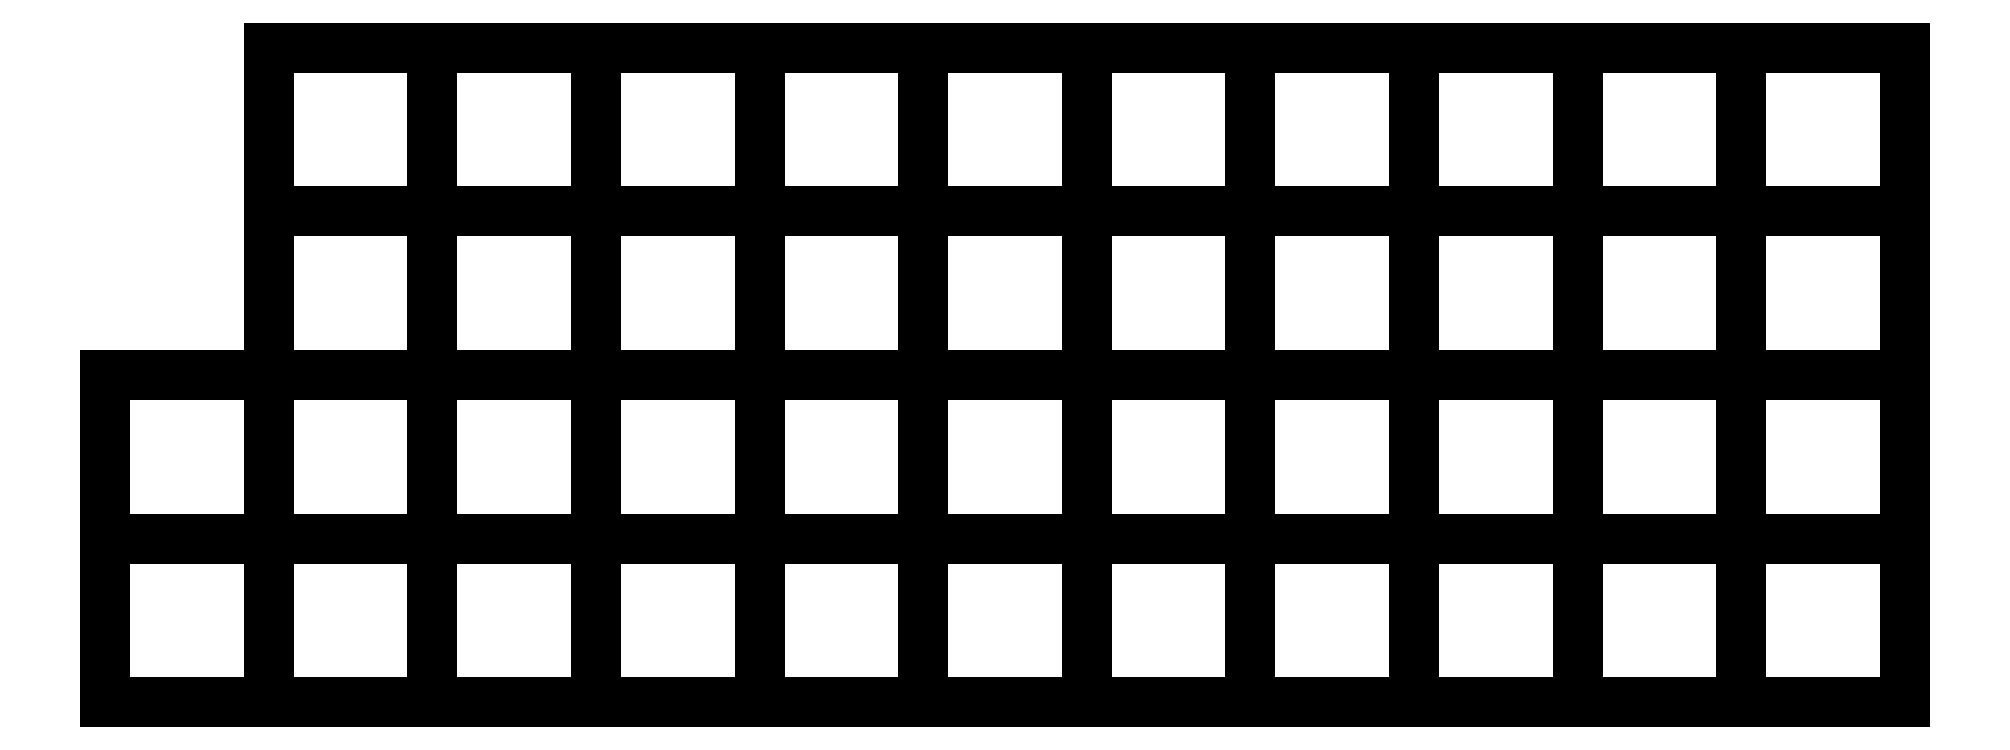
<metadata>
{"format":"dxf","ext":"dxf","renderer":"ezdxf+matplotlib","layout":"modelspace","background":"white","min_lineweight":24,"dpi":150}
</metadata>
<code>
0
SECTION
2
ENTITIES
0
LINE
8
BLACK
10
51.58
20
-32.77
11
70.62
21
-32.77
0
LINE
8
BLACK
10
70.62
20
-32.77
11
70.62
21
-51.83
0
LINE
8
BLACK
10
70.62
20
-51.83
11
51.58
21
-51.83
0
LINE
8
BLACK
10
51.58
20
-51.83
11
51.58
21
-32.77
0
LINE
8
BLACK
10
70.62
20
-51.83
11
70.62
21
-32.77
0
LINE
8
BLACK
10
89.67
20
-51.83
11
70.62
21
-51.83
0
LINE
8
BLACK
10
89.67
20
-32.77
11
89.67
21
-51.83
0
LINE
8
BLACK
10
70.62
20
-32.77
11
89.67
21
-32.77
0
LINE
8
BLACK
10
89.67
20
-32.77
11
108.7
21
-32.77
0
LINE
8
BLACK
10
108.7
20
-32.77
11
108.7
21
-51.83
0
LINE
8
BLACK
10
108.7
20
-51.83
11
89.67
21
-51.83
0
LINE
8
BLACK
10
89.67
20
-51.83
11
89.67
21
-32.77
0
LINE
8
BLACK
10
108.7
20
-51.83
11
108.7
21
-32.77
0
LINE
8
BLACK
10
127.8
20
-51.83
11
108.7
21
-51.83
0
LINE
8
BLACK
10
127.8
20
-32.77
11
127.8
21
-51.83
0
LINE
8
BLACK
10
108.7
20
-32.77
11
127.8
21
-32.77
0
LINE
8
BLACK
10
127.8
20
-32.77
11
146.8
21
-32.77
0
LINE
8
BLACK
10
146.8
20
-32.77
11
146.8
21
-51.83
0
LINE
8
BLACK
10
146.8
20
-51.83
11
127.8
21
-51.83
0
LINE
8
BLACK
10
127.8
20
-51.83
11
127.8
21
-32.77
0
LINE
8
BLACK
10
146.8
20
-51.83
11
146.8
21
-32.77
0
LINE
8
BLACK
10
165.9
20
-51.83
11
146.8
21
-51.83
0
LINE
8
BLACK
10
165.9
20
-32.77
11
165.9
21
-51.83
0
LINE
8
BLACK
10
146.8
20
-32.77
11
165.9
21
-32.77
0
LINE
8
BLACK
10
165.9
20
-51.83
11
165.9
21
-32.77
0
LINE
8
BLACK
10
184.9
20
-51.83
11
165.9
21
-51.83
0
LINE
8
BLACK
10
184.9
20
-32.77
11
184.9
21
-51.83
0
LINE
8
BLACK
10
165.9
20
-32.77
11
184.9
21
-32.77
0
LINE
8
BLACK
10
184.9
20
-32.77
11
204
21
-32.77
0
LINE
8
BLACK
10
204
20
-32.77
11
204
21
-51.83
0
LINE
8
BLACK
10
204
20
-51.83
11
184.9
21
-51.83
0
LINE
8
BLACK
10
184.9
20
-51.83
11
184.9
21
-32.77
0
LINE
8
BLACK
10
204
20
-51.83
11
204
21
-32.77
0
LINE
8
BLACK
10
223
20
-51.83
11
204
21
-51.83
0
LINE
8
BLACK
10
223
20
-32.77
11
223
21
-51.83
0
LINE
8
BLACK
10
204
20
-32.77
11
223
21
-32.77
0
LINE
8
BLACK
10
223
20
-51.83
11
223
21
-32.77
0
LINE
8
BLACK
10
242.1
20
-51.83
11
223
21
-51.83
0
LINE
8
BLACK
10
242.1
20
-32.77
11
242.1
21
-51.83
0
LINE
8
BLACK
10
223
20
-32.77
11
242.1
21
-32.77
0
LINE
8
BLACK
10
51.58
20
-51.83
11
70.62
21
-51.83
0
LINE
8
BLACK
10
70.62
20
-51.83
11
70.62
21
-70.88
0
LINE
8
BLACK
10
70.62
20
-70.88
11
51.58
21
-70.88
0
LINE
8
BLACK
10
51.58
20
-70.88
11
51.58
21
-51.83
0
LINE
8
BLACK
10
70.62
20
-51.83
11
89.67
21
-51.83
0
LINE
8
BLACK
10
89.67
20
-51.83
11
89.67
21
-70.88
0
LINE
8
BLACK
10
89.67
20
-70.88
11
70.62
21
-70.88
0
LINE
8
BLACK
10
70.62
20
-70.88
11
70.62
21
-51.83
0
LINE
8
BLACK
10
89.67
20
-70.88
11
89.67
21
-51.83
0
LINE
8
BLACK
10
108.7
20
-70.88
11
89.67
21
-70.88
0
LINE
8
BLACK
10
108.7
20
-51.83
11
108.7
21
-70.88
0
LINE
8
BLACK
10
89.67
20
-51.83
11
108.7
21
-51.83
0
LINE
8
BLACK
10
108.7
20
-51.83
11
127.8
21
-51.83
0
LINE
8
BLACK
10
127.8
20
-51.83
11
127.8
21
-70.88
0
LINE
8
BLACK
10
127.8
20
-70.88
11
108.7
21
-70.88
0
LINE
8
BLACK
10
108.7
20
-70.88
11
108.7
21
-51.83
0
LINE
8
BLACK
10
127.8
20
-51.83
11
146.8
21
-51.83
0
LINE
8
BLACK
10
146.8
20
-51.83
11
146.8
21
-70.88
0
LINE
8
BLACK
10
146.8
20
-70.88
11
127.8
21
-70.88
0
LINE
8
BLACK
10
127.8
20
-70.88
11
127.8
21
-51.83
0
LINE
8
BLACK
10
146.8
20
-70.88
11
146.8
21
-51.83
0
LINE
8
BLACK
10
165.9
20
-70.88
11
146.8
21
-70.88
0
LINE
8
BLACK
10
165.9
20
-51.83
11
165.9
21
-70.88
0
LINE
8
BLACK
10
146.8
20
-51.83
11
165.9
21
-51.83
0
LINE
8
BLACK
10
165.9
20
-51.83
11
184.9
21
-51.83
0
LINE
8
BLACK
10
184.9
20
-51.83
11
184.9
21
-70.88
0
LINE
8
BLACK
10
184.9
20
-70.88
11
165.9
21
-70.88
0
LINE
8
BLACK
10
165.9
20
-70.88
11
165.9
21
-51.83
0
LINE
8
BLACK
10
184.9
20
-51.83
11
204
21
-51.83
0
LINE
8
BLACK
10
204
20
-51.83
11
204
21
-70.88
0
LINE
8
BLACK
10
204
20
-70.88
11
184.9
21
-70.88
0
LINE
8
BLACK
10
184.9
20
-70.88
11
184.9
21
-51.83
0
LINE
8
BLACK
10
204
20
-70.88
11
204
21
-51.83
0
LINE
8
BLACK
10
223
20
-70.88
11
204
21
-70.88
0
LINE
8
BLACK
10
223
20
-51.83
11
223
21
-70.88
0
LINE
8
BLACK
10
204
20
-51.83
11
223
21
-51.83
0
LINE
8
BLACK
10
223
20
-51.83
11
242.1
21
-51.83
0
LINE
8
BLACK
10
242.1
20
-51.83
11
242.1
21
-70.88
0
LINE
8
BLACK
10
242.1
20
-70.88
11
223
21
-70.88
0
LINE
8
BLACK
10
223
20
-70.88
11
223
21
-51.83
0
LINE
8
BLACK
10
51.58
20
-89.92
11
51.58
21
-70.88
0
LINE
8
BLACK
10
70.62
20
-89.92
11
51.58
21
-89.92
0
LINE
8
BLACK
10
70.62
20
-70.88
11
70.62
21
-89.92
0
LINE
8
BLACK
10
51.58
20
-70.88
11
70.62
21
-70.88
0
LINE
8
BLACK
10
70.62
20
-70.88
11
89.67
21
-70.88
0
LINE
8
BLACK
10
89.67
20
-70.88
11
89.67
21
-89.92
0
LINE
8
BLACK
10
89.67
20
-89.92
11
70.62
21
-89.92
0
LINE
8
BLACK
10
70.62
20
-89.92
11
70.62
21
-70.88
0
LINE
8
BLACK
10
89.67
20
-70.88
11
108.7
21
-70.88
0
LINE
8
BLACK
10
108.7
20
-70.88
11
108.7
21
-89.92
0
LINE
8
BLACK
10
108.7
20
-89.92
11
89.67
21
-89.92
0
LINE
8
BLACK
10
89.67
20
-89.92
11
89.67
21
-70.88
0
LINE
8
BLACK
10
108.7
20
-89.92
11
108.7
21
-70.88
0
LINE
8
BLACK
10
127.8
20
-89.92
11
108.7
21
-89.92
0
LINE
8
BLACK
10
127.8
20
-70.88
11
127.8
21
-89.92
0
LINE
8
BLACK
10
108.7
20
-70.88
11
127.8
21
-70.88
0
LINE
8
BLACK
10
127.8
20
-89.92
11
127.8
21
-70.88
0
LINE
8
BLACK
10
146.8
20
-89.92
11
127.8
21
-89.92
0
LINE
8
BLACK
10
146.8
20
-70.88
11
146.8
21
-89.92
0
LINE
8
BLACK
10
127.8
20
-70.88
11
146.8
21
-70.88
0
LINE
8
BLACK
10
146.8
20
-70.88
11
165.9
21
-70.88
0
LINE
8
BLACK
10
165.9
20
-70.88
11
165.9
21
-89.92
0
LINE
8
BLACK
10
165.9
20
-89.92
11
146.8
21
-89.92
0
LINE
8
BLACK
10
146.8
20
-89.92
11
146.8
21
-70.88
0
LINE
8
BLACK
10
165.9
20
-70.88
11
184.9
21
-70.88
0
LINE
8
BLACK
10
184.9
20
-70.88
11
184.9
21
-89.92
0
LINE
8
BLACK
10
184.9
20
-89.92
11
165.9
21
-89.92
0
LINE
8
BLACK
10
165.9
20
-89.92
11
165.9
21
-70.88
0
LINE
8
BLACK
10
184.9
20
-89.92
11
184.9
21
-70.88
0
LINE
8
BLACK
10
204
20
-89.92
11
184.9
21
-89.92
0
LINE
8
BLACK
10
204
20
-70.88
11
204
21
-89.92
0
LINE
8
BLACK
10
184.9
20
-70.88
11
204
21
-70.88
0
LINE
8
BLACK
10
204
20
-89.92
11
204
21
-70.88
0
LINE
8
BLACK
10
223
20
-89.92
11
204
21
-89.92
0
LINE
8
BLACK
10
223
20
-70.88
11
223
21
-89.92
0
LINE
8
BLACK
10
204
20
-70.88
11
223
21
-70.88
0
LINE
8
BLACK
10
223
20
-70.88
11
242.1
21
-70.88
0
LINE
8
BLACK
10
242.1
20
-70.88
11
242.1
21
-89.92
0
LINE
8
BLACK
10
242.1
20
-89.92
11
223
21
-89.92
0
LINE
8
BLACK
10
223
20
-89.92
11
223
21
-70.88
0
LINE
8
BLACK
10
51.58
20
-109
11
51.58
21
-89.92
0
LINE
8
BLACK
10
70.62
20
-109
11
51.58
21
-109
0
LINE
8
BLACK
10
70.62
20
-89.92
11
70.62
21
-109
0
LINE
8
BLACK
10
51.58
20
-89.92
11
70.62
21
-89.92
0
LINE
8
BLACK
10
70.62
20
-109
11
70.62
21
-89.92
0
LINE
8
BLACK
10
89.67
20
-109
11
70.62
21
-109
0
LINE
8
BLACK
10
89.67
20
-89.92
11
89.67
21
-109
0
LINE
8
BLACK
10
70.62
20
-89.92
11
89.67
21
-89.92
0
LINE
8
BLACK
10
89.67
20
-89.92
11
108.7
21
-89.92
0
LINE
8
BLACK
10
108.7
20
-89.92
11
108.7
21
-109
0
LINE
8
BLACK
10
108.7
20
-109
11
89.67
21
-109
0
LINE
8
BLACK
10
89.67
20
-109
11
89.67
21
-89.92
0
LINE
8
BLACK
10
108.7
20
-109
11
108.7
21
-89.92
0
LINE
8
BLACK
10
127.8
20
-109
11
108.7
21
-109
0
LINE
8
BLACK
10
127.8
20
-89.92
11
127.8
21
-109
0
LINE
8
BLACK
10
108.7
20
-89.92
11
127.8
21
-89.92
0
LINE
8
BLACK
10
127.8
20
-89.92
11
146.8
21
-89.92
0
LINE
8
BLACK
10
146.8
20
-89.92
11
146.8
21
-109
0
LINE
8
BLACK
10
146.8
20
-109
11
127.8
21
-109
0
LINE
8
BLACK
10
127.8
20
-109
11
127.8
21
-89.92
0
LINE
8
BLACK
10
146.8
20
-109
11
146.8
21
-89.92
0
LINE
8
BLACK
10
165.9
20
-109
11
146.8
21
-109
0
LINE
8
BLACK
10
165.9
20
-89.92
11
165.9
21
-109
0
LINE
8
BLACK
10
146.8
20
-89.92
11
165.9
21
-89.92
0
LINE
8
BLACK
10
165.9
20
-109
11
165.9
21
-89.92
0
LINE
8
BLACK
10
184.9
20
-109
11
165.9
21
-109
0
LINE
8
BLACK
10
184.9
20
-89.92
11
184.9
21
-109
0
LINE
8
BLACK
10
165.9
20
-89.92
11
184.9
21
-89.92
0
LINE
8
BLACK
10
184.9
20
-109
11
184.9
21
-89.92
0
LINE
8
BLACK
10
204
20
-109
11
184.9
21
-109
0
LINE
8
BLACK
10
204
20
-89.92
11
204
21
-109
0
LINE
8
BLACK
10
184.9
20
-89.92
11
204
21
-89.92
0
LINE
8
BLACK
10
204
20
-109
11
204
21
-89.92
0
LINE
8
BLACK
10
223
20
-109
11
204
21
-109
0
LINE
8
BLACK
10
223
20
-89.92
11
223
21
-109
0
LINE
8
BLACK
10
204
20
-89.92
11
223
21
-89.92
0
LINE
8
BLACK
10
223
20
-89.92
11
242.1
21
-89.92
0
LINE
8
BLACK
10
242.1
20
-89.92
11
242.1
21
-109
0
LINE
8
BLACK
10
242.1
20
-109
11
223
21
-109
0
LINE
8
BLACK
10
223
20
-109
11
223
21
-89.92
0
LINE
8
BLACK
10
32.52
20
-70.88
11
51.58
21
-70.88
0
LINE
8
BLACK
10
51.58
20
-70.88
11
51.58
21
-89.92
0
LINE
8
BLACK
10
51.58
20
-89.92
11
32.52
21
-89.92
0
LINE
8
BLACK
10
32.52
20
-89.92
11
32.52
21
-70.88
0
LINE
8
BLACK
10
32.52
20
-89.92
11
51.58
21
-89.92
0
LINE
8
BLACK
10
51.58
20
-89.92
11
51.58
21
-109
0
LINE
8
BLACK
10
51.58
20
-109
11
32.52
21
-109
0
LINE
8
BLACK
10
32.52
20
-109
11
32.52
21
-89.92
0
ENDSEC
0
EOF

</code>
